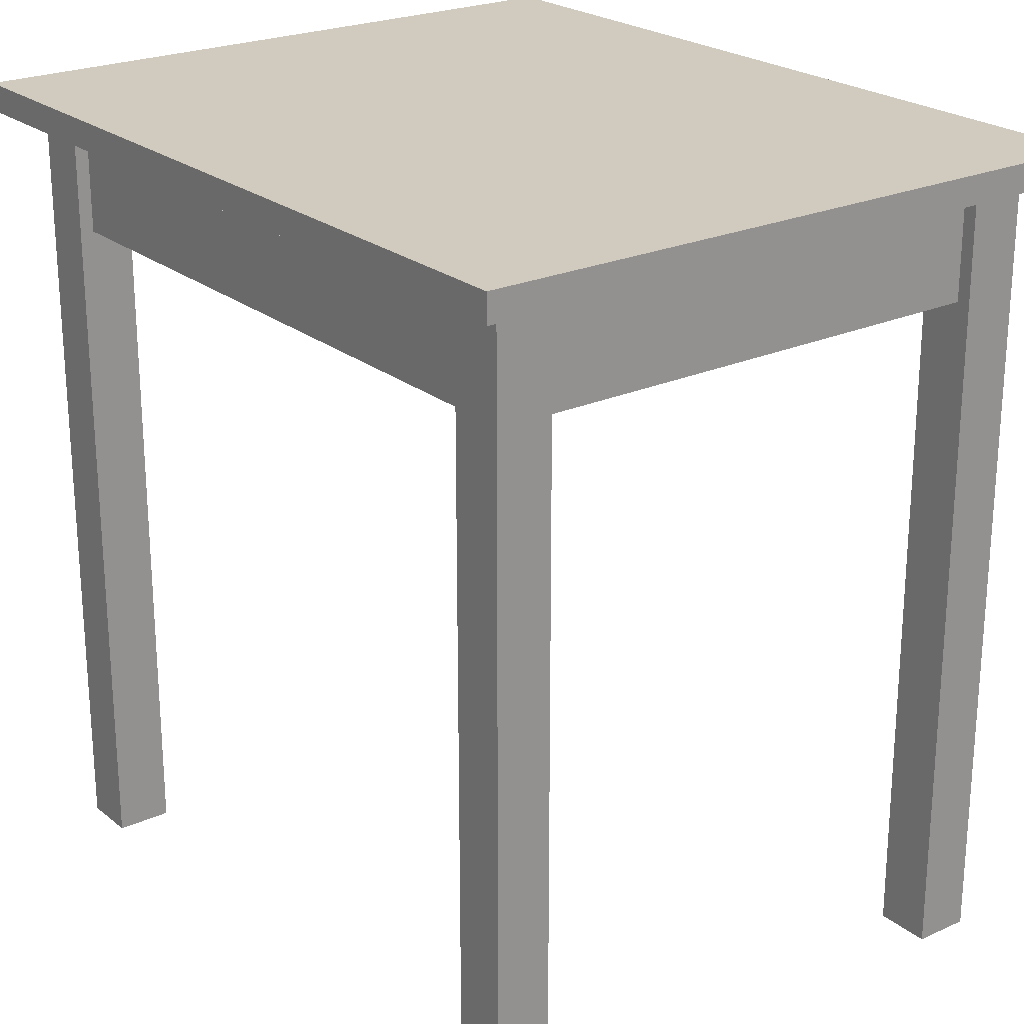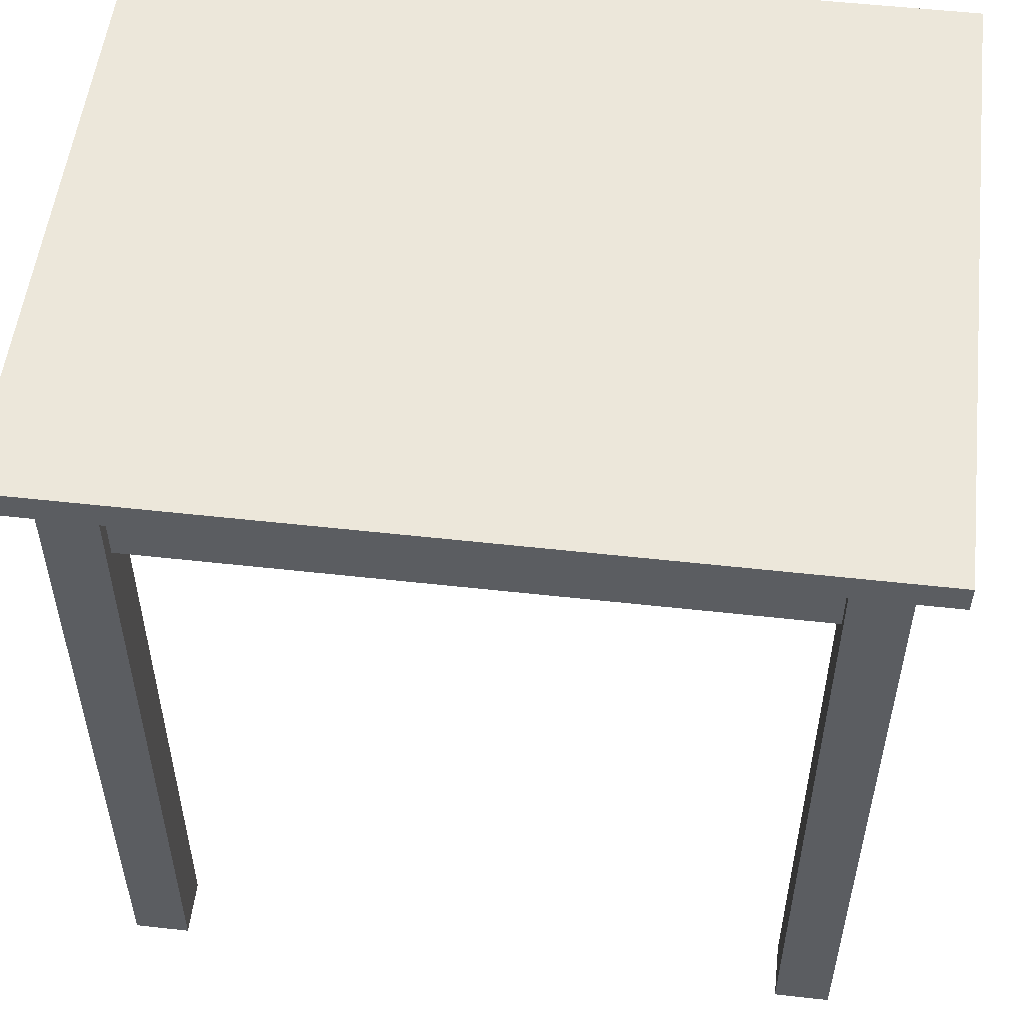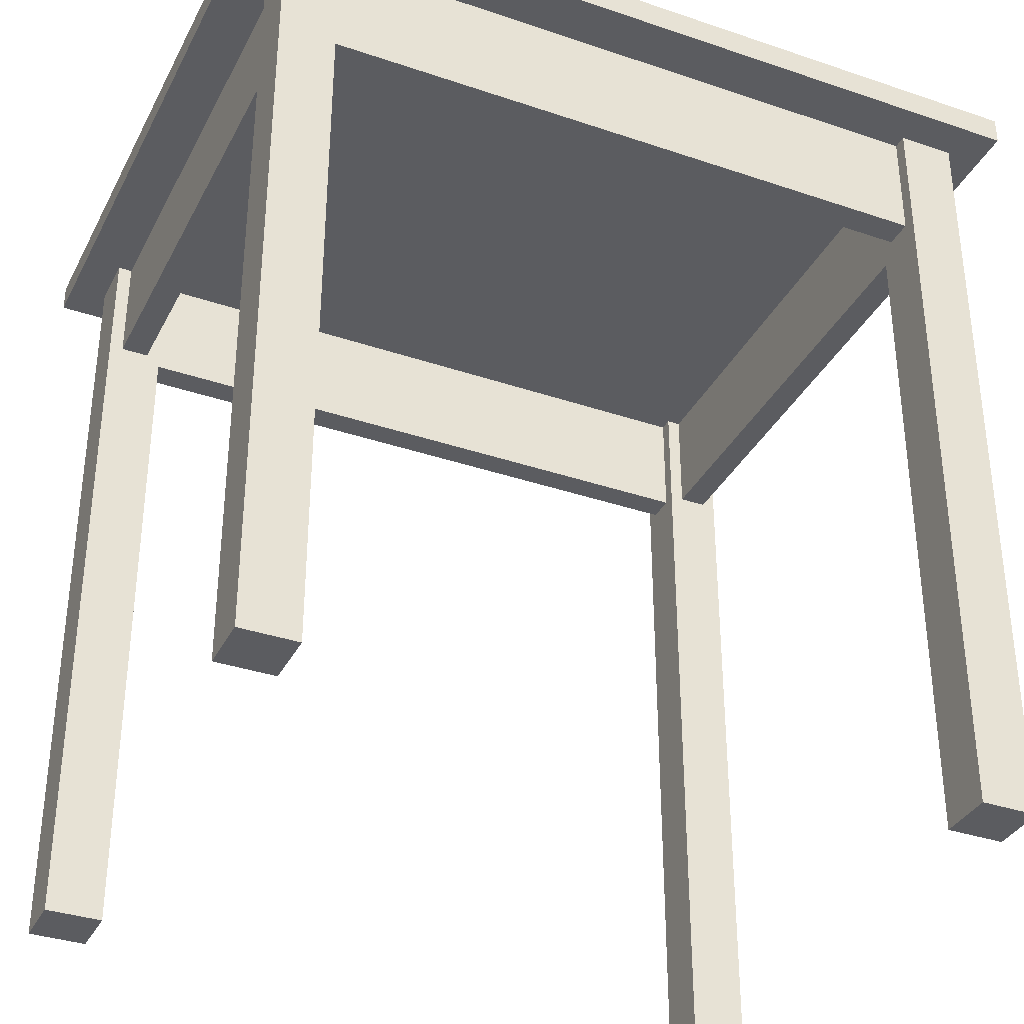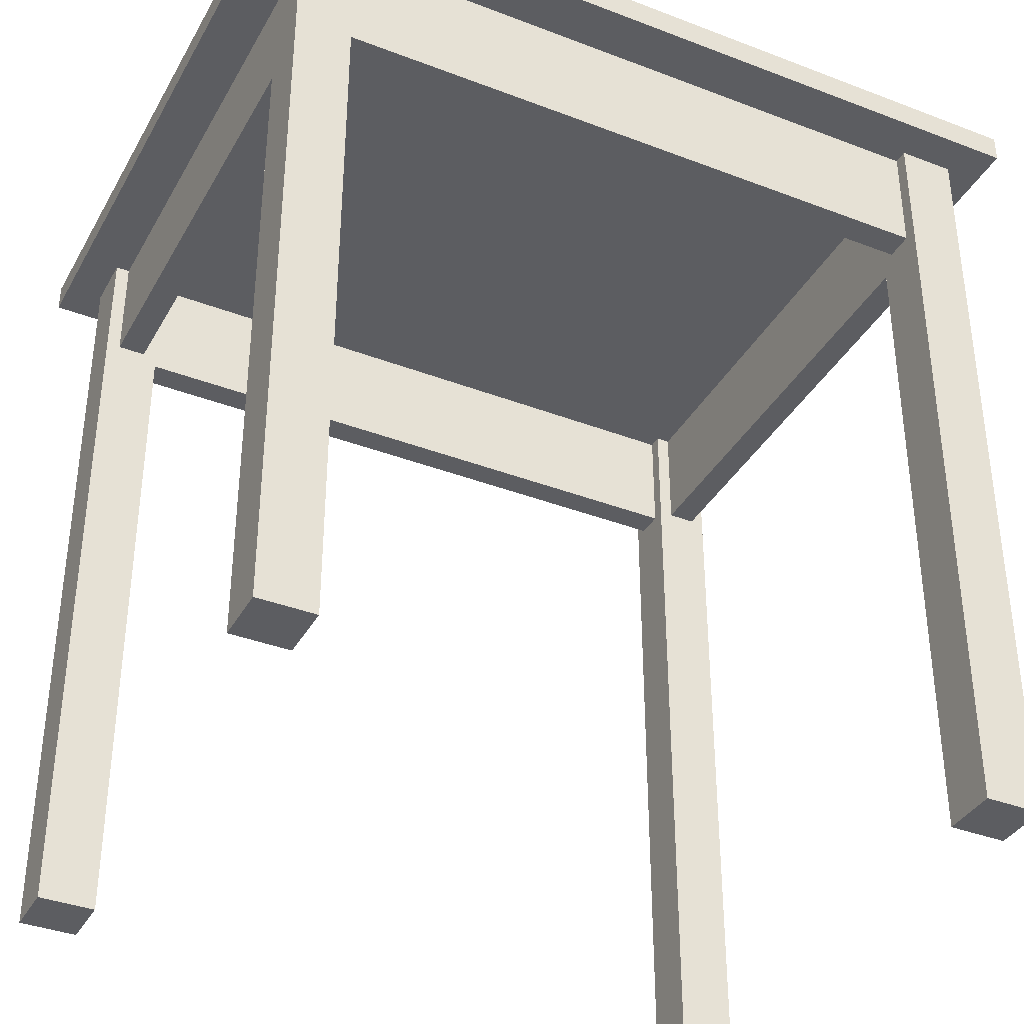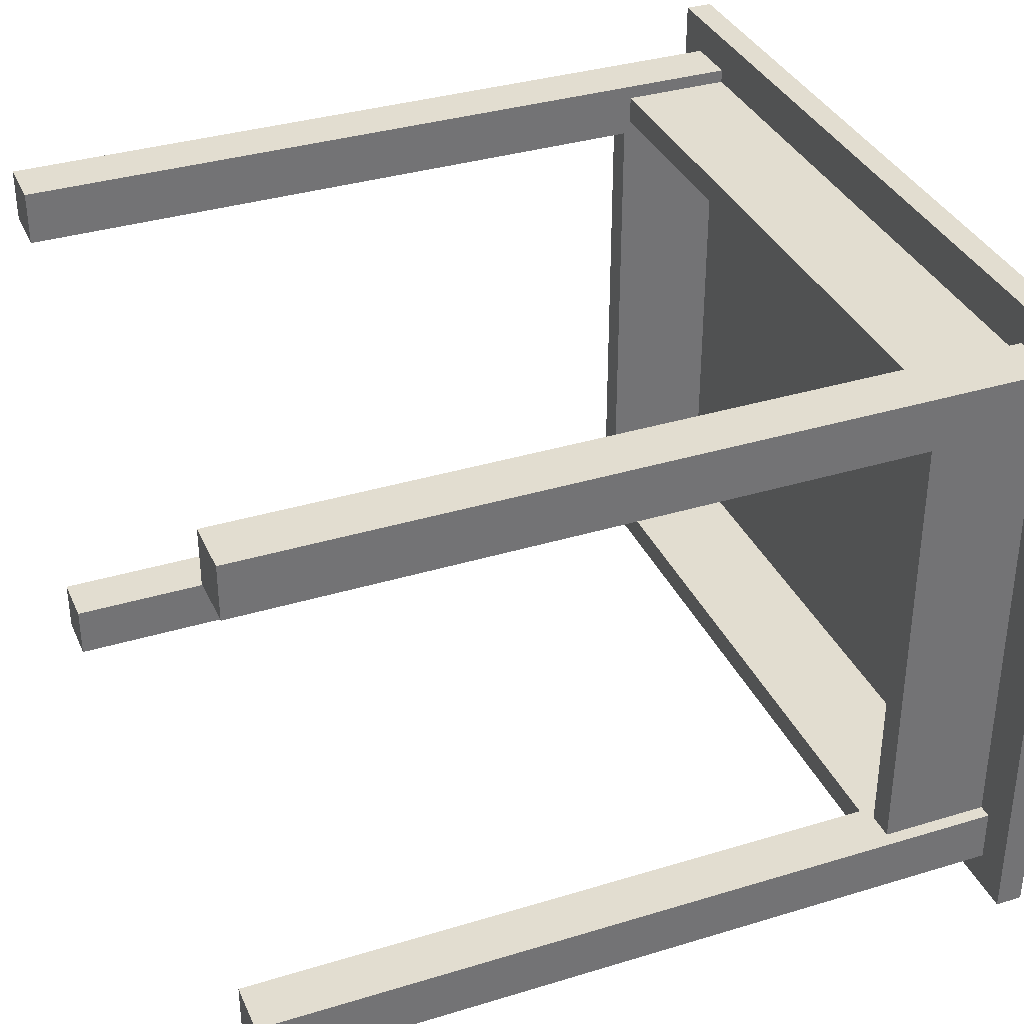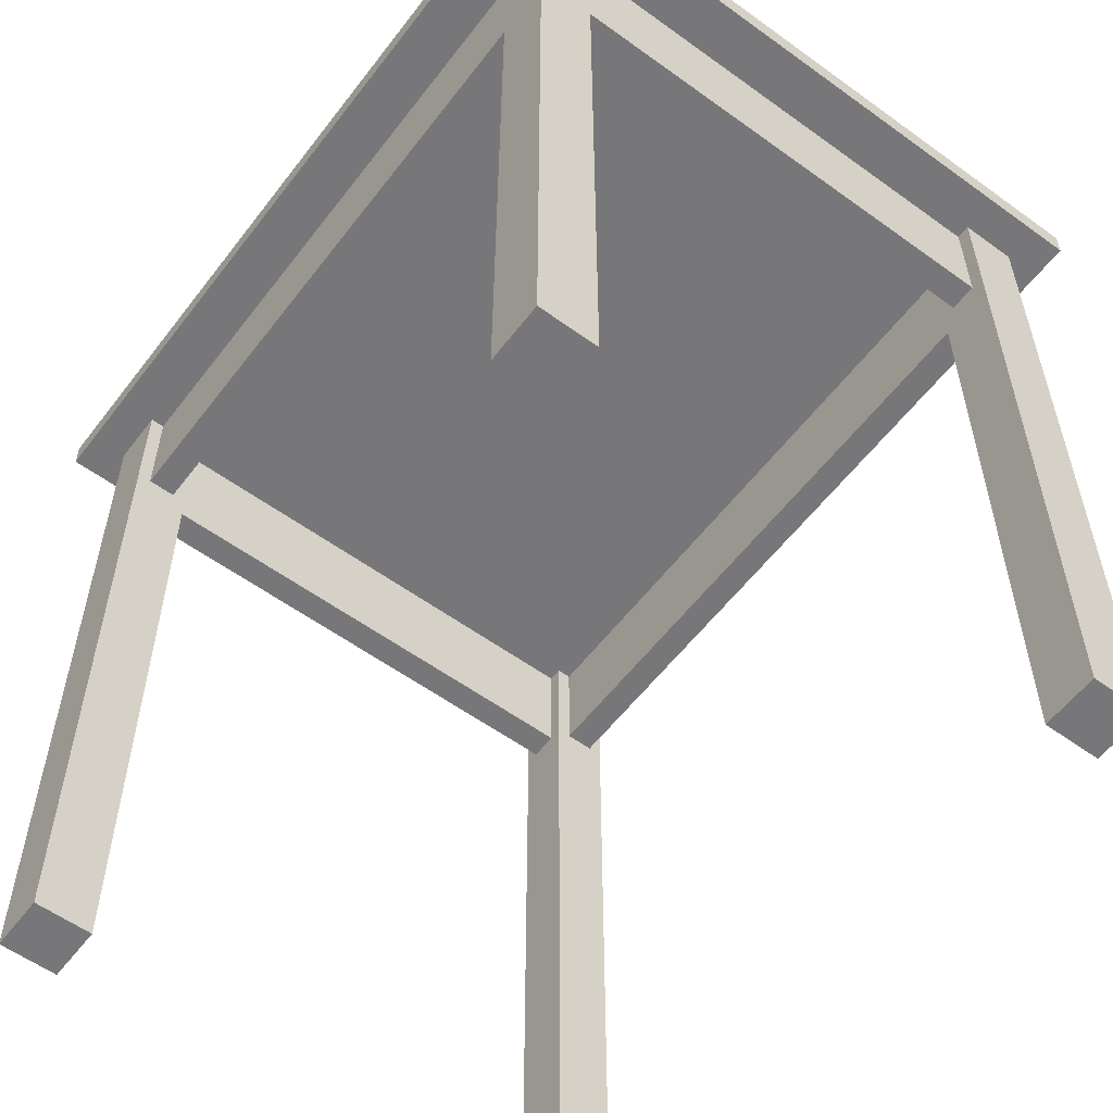
<metadata>
{"format":"obj","ext":"obj","renderer":"f3d","projection":"perspective","resolution":1024,"background":"white","views":[{"elev":23.3,"azim":52.8,"up":"+Y"},{"elev":53.4,"azim":6.8,"up":"+Y"},{"elev":-35.2,"azim":155.7,"up":"+Y"},{"elev":-37.1,"azim":-26.3,"up":"+Y"},{"elev":35.2,"azim":68.0,"up":"+Z"},{"elev":-57.2,"azim":-127.0,"up":"+Y"}]}
</metadata>
<code>
v 0.2365 -0.4424 -0.1808
v 0.2782 -0.4424 -0.2226
v 0.2782 -0.4424 -0.1808
v 0.2365 -0.4424 -0.2226
v 0.2782 0.1488 -0.1808
v 0.2365 0.1488 -0.2226
v 0.2782 0.1488 -0.2226
v 0.2365 0.1488 -0.1808
v 0.2365 0.1488 -0.2121
v 0.2365 0.0653 -0.1913
v 0.2365 0.0653 -0.2121
v 0.2365 0.1488 -0.1913
v -0.2365 0.0653 -0.2121
v -0.2365 0.1488 -0.1913
v -0.2365 0.0653 -0.1913
v -0.2365 0.1488 -0.2121
v 0.2365 -0.4424 0.2226
v 0.2782 -0.4424 0.1808
v 0.2782 -0.4424 0.2226
v 0.2365 -0.4424 0.1808
v 0.2782 0.1488 0.2226
v 0.2365 0.1488 0.1808
v 0.2782 0.1488 0.1808
v 0.2365 0.1488 0.2226
v 0.2469 0.0653 0.1808
v 0.2678 0.0653 -0.1808
v 0.2678 0.0653 0.1808
v 0.2469 0.0653 -0.1808
v 0.2678 0.1488 0.1808
v 0.2469 0.1488 -0.1808
v 0.2678 0.1488 -0.1808
v 0.2469 0.1488 0.1808
v 0.2365 0.1488 0.1913
v 0.2365 0.0653 0.2121
v 0.2365 0.0653 0.1913
v 0.2365 0.1488 0.2121
v -0.2365 0.0653 0.1913
v -0.2365 0.1488 0.2121
v -0.2365 0.0653 0.2121
v -0.2365 0.1488 0.1913
v -0.2678 0.0653 0.1808
v -0.2469 0.0653 -0.1808
v -0.2469 0.0653 0.1808
v -0.2678 0.0653 -0.1808
v -0.2469 0.1488 0.1808
v -0.2678 0.1488 -0.1808
v -0.2469 0.1488 -0.1808
v -0.2678 0.1488 0.1808
v -0.2782 -0.4424 -0.1808
v -0.2365 -0.4424 -0.2226
v -0.2365 -0.4424 -0.1808
v -0.2782 -0.4424 -0.2226
v -0.2365 0.1488 -0.1808
v -0.2782 0.1488 -0.2226
v -0.2365 0.1488 -0.2226
v -0.2782 0.1488 -0.1808
v -0.2782 -0.4424 0.2226
v -0.2365 -0.4424 0.1808
v -0.2365 -0.4424 0.2226
v -0.2782 -0.4424 0.1808
v -0.2365 0.1488 0.2226
v -0.2782 0.1488 0.1808
v -0.2365 0.1488 0.1808
v -0.2782 0.1488 0.2226
v -0.306 0.1488 0.2504
v 0.306 0.1488 -0.2504
v 0.306 0.1488 0.2504
v -0.306 0.1488 -0.2504
v 0.306 0.1696 0.2504
v -0.306 0.1696 -0.2504
v 0.306 0.1696 -0.2504
v -0.306 0.1696 0.2504
g mesh1_mesh1-geometry
f 1 2 3
f 2 1 4
f 3 2 1
f 4 1 2
f 2 5 3
f 3 5 2
f 5 1 3
f 3 1 5
f 1 6 4
f 4 6 1
f 6 2 4
f 4 2 6
f 5 2 7
f 7 2 5
f 1 5 8
f 8 5 1
f 6 1 8
f 8 1 6
f 2 6 7
f 7 6 2
f 6 5 7
f 7 5 6
f 5 6 8
f 8 6 5
g mesh2_mesh2-geometry
l 4 2
l 1 4
l 4 6
l 2 3
l 2 7
l 3 1
l 1 8
l 6 7
l 8 6
l 3 5
l 7 5
l 5 8
g mesh3_mesh3-geometry
f 9 10 11
f 10 9 12
f 11 10 9
f 12 9 10
f 10 13 11
f 11 13 10
f 13 9 11
f 11 9 13
f 9 14 12
f 12 14 9
f 14 10 12
f 12 10 14
f 13 10 15
f 15 10 13
f 9 13 16
f 16 13 9
f 14 9 16
f 16 9 14
f 10 14 15
f 15 14 10
f 14 13 15
f 15 13 14
f 13 14 16
f 16 14 13
g mesh4_mesh4-geometry
l 9 12
l 11 9
l 9 16
l 10 12
l 12 14
l 10 11
l 11 13
l 16 14
l 13 16
l 10 15
l 15 14
l 15 13
g mesh5_mesh5-geometry
f 17 18 19
f 18 17 20
f 19 18 17
f 20 17 18
f 18 21 19
f 19 21 18
f 21 17 19
f 19 17 21
f 17 22 20
f 20 22 17
f 22 18 20
f 20 18 22
f 21 18 23
f 23 18 21
f 17 21 24
f 24 21 17
f 22 17 24
f 24 17 22
f 18 22 23
f 23 22 18
f 22 21 23
f 23 21 22
f 21 22 24
f 24 22 21
g mesh6_mesh6-geometry
l 20 18
l 17 20
l 20 22
l 18 19
l 18 23
l 19 17
l 17 24
l 22 23
l 24 22
l 19 21
l 23 21
l 21 24
g mesh7_mesh7-geometry
f 25 26 27
f 26 25 28
f 27 26 25
f 28 25 26
f 26 29 27
f 27 29 26
f 29 25 27
f 27 25 29
f 25 30 28
f 28 30 25
f 30 26 28
f 28 26 30
f 29 26 31
f 31 26 29
f 25 29 32
f 32 29 25
f 30 25 32
f 32 25 30
f 26 30 31
f 31 30 26
f 30 29 31
f 31 29 30
f 29 30 32
f 32 30 29
g mesh8_mesh8-geometry
l 28 30
l 26 28
l 28 25
l 30 31
l 30 32
l 26 31
l 26 27
l 27 25
l 25 32
l 31 29
l 32 29
l 27 29
g mesh3_mesh3-geometry
f 33 34 35
f 34 33 36
f 35 34 33
f 36 33 34
f 34 37 35
f 35 37 34
f 37 33 35
f 35 33 37
f 33 38 36
f 36 38 33
f 38 34 36
f 36 34 38
f 37 34 39
f 39 34 37
f 33 37 40
f 40 37 33
f 38 33 40
f 40 33 38
f 34 38 39
f 39 38 34
f 38 37 39
f 39 37 38
f 37 38 40
f 40 38 37
g mesh4_mesh4-geometry
l 33 36
l 35 33
l 33 40
l 34 36
l 36 38
l 34 35
l 35 37
l 40 38
l 37 40
l 34 39
l 39 38
l 39 37
g mesh7_mesh7-geometry
f 41 42 43
f 42 41 44
f 43 42 41
f 44 41 42
f 42 45 43
f 43 45 42
f 45 41 43
f 43 41 45
f 41 46 44
f 44 46 41
f 46 42 44
f 44 42 46
f 45 42 47
f 47 42 45
f 41 45 48
f 48 45 41
f 46 41 48
f 48 41 46
f 42 46 47
f 47 46 42
f 46 45 47
f 47 45 46
f 45 46 48
f 48 46 45
g mesh8_mesh8-geometry
l 44 46
l 42 44
l 44 41
l 46 47
l 46 48
l 42 47
l 42 43
l 43 41
l 41 48
l 47 45
l 48 45
l 43 45
g mesh1_mesh1-geometry
f 49 50 51
f 50 49 52
f 51 50 49
f 52 49 50
f 50 53 51
f 51 53 50
f 53 49 51
f 51 49 53
f 49 54 52
f 52 54 49
f 54 50 52
f 52 50 54
f 53 50 55
f 55 50 53
f 49 53 56
f 56 53 49
f 54 49 56
f 56 49 54
f 50 54 55
f 55 54 50
f 54 53 55
f 55 53 54
f 53 54 56
f 56 54 53
g mesh2_mesh2-geometry
l 52 50
l 49 52
l 52 54
l 50 51
l 50 55
l 51 49
l 49 56
l 54 55
l 56 54
l 51 53
l 55 53
l 53 56
g mesh5_mesh5-geometry
f 57 58 59
f 58 57 60
f 59 58 57
f 60 57 58
f 58 61 59
f 59 61 58
f 61 57 59
f 59 57 61
f 57 62 60
f 60 62 57
f 62 58 60
f 60 58 62
f 61 58 63
f 63 58 61
f 57 61 64
f 64 61 57
f 62 57 64
f 64 57 62
f 58 62 63
f 63 62 58
f 62 61 63
f 63 61 62
f 61 62 64
f 64 62 61
g mesh6_mesh6-geometry
l 60 58
l 57 60
l 60 62
l 58 59
l 58 63
l 59 57
l 57 64
l 62 63
l 64 62
l 59 61
l 63 61
l 61 64
g mesh9_mesh9-geometry
f 65 66 67
f 66 65 68
f 67 66 65
f 68 65 66
f 66 69 67
f 67 69 66
f 69 65 67
f 67 65 69
f 65 70 68
f 68 70 65
f 70 66 68
f 68 66 70
f 69 66 71
f 71 66 69
f 65 69 72
f 72 69 65
f 70 65 72
f 72 65 70
f 66 70 71
f 71 70 66
f 70 69 71
f 71 69 70
f 69 70 72
f 72 70 69
g mesh10_mesh10-geometry
l 68 65
l 68 66
l 68 70
l 65 67
l 65 72
l 67 66
l 66 71
l 70 71
l 70 72
l 67 69
l 72 69
l 69 71

</code>
